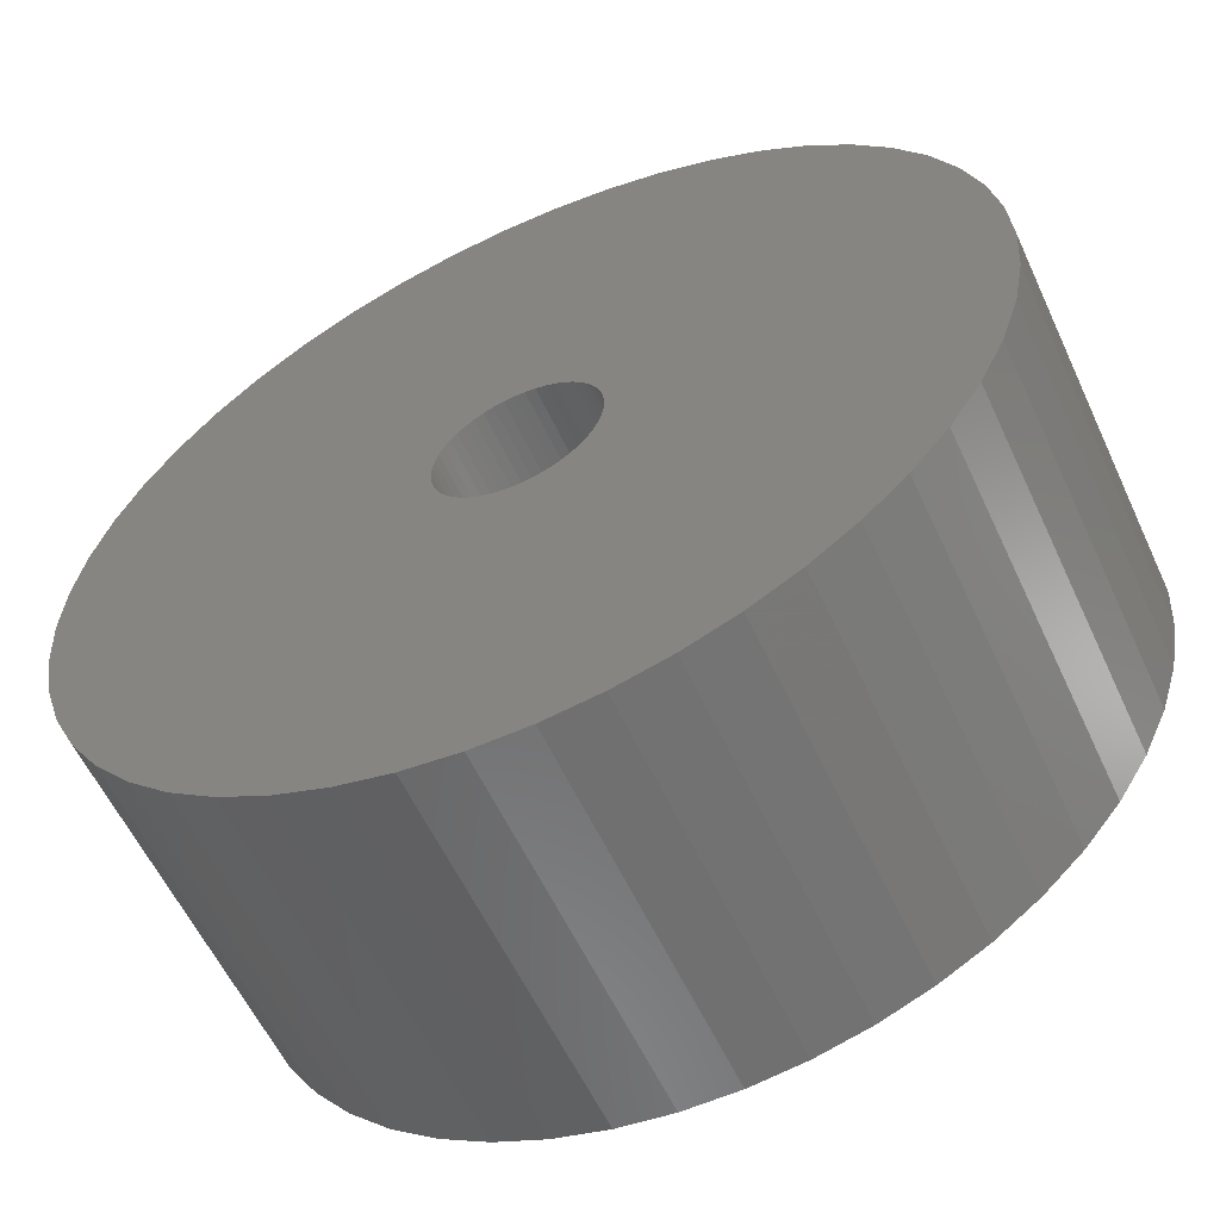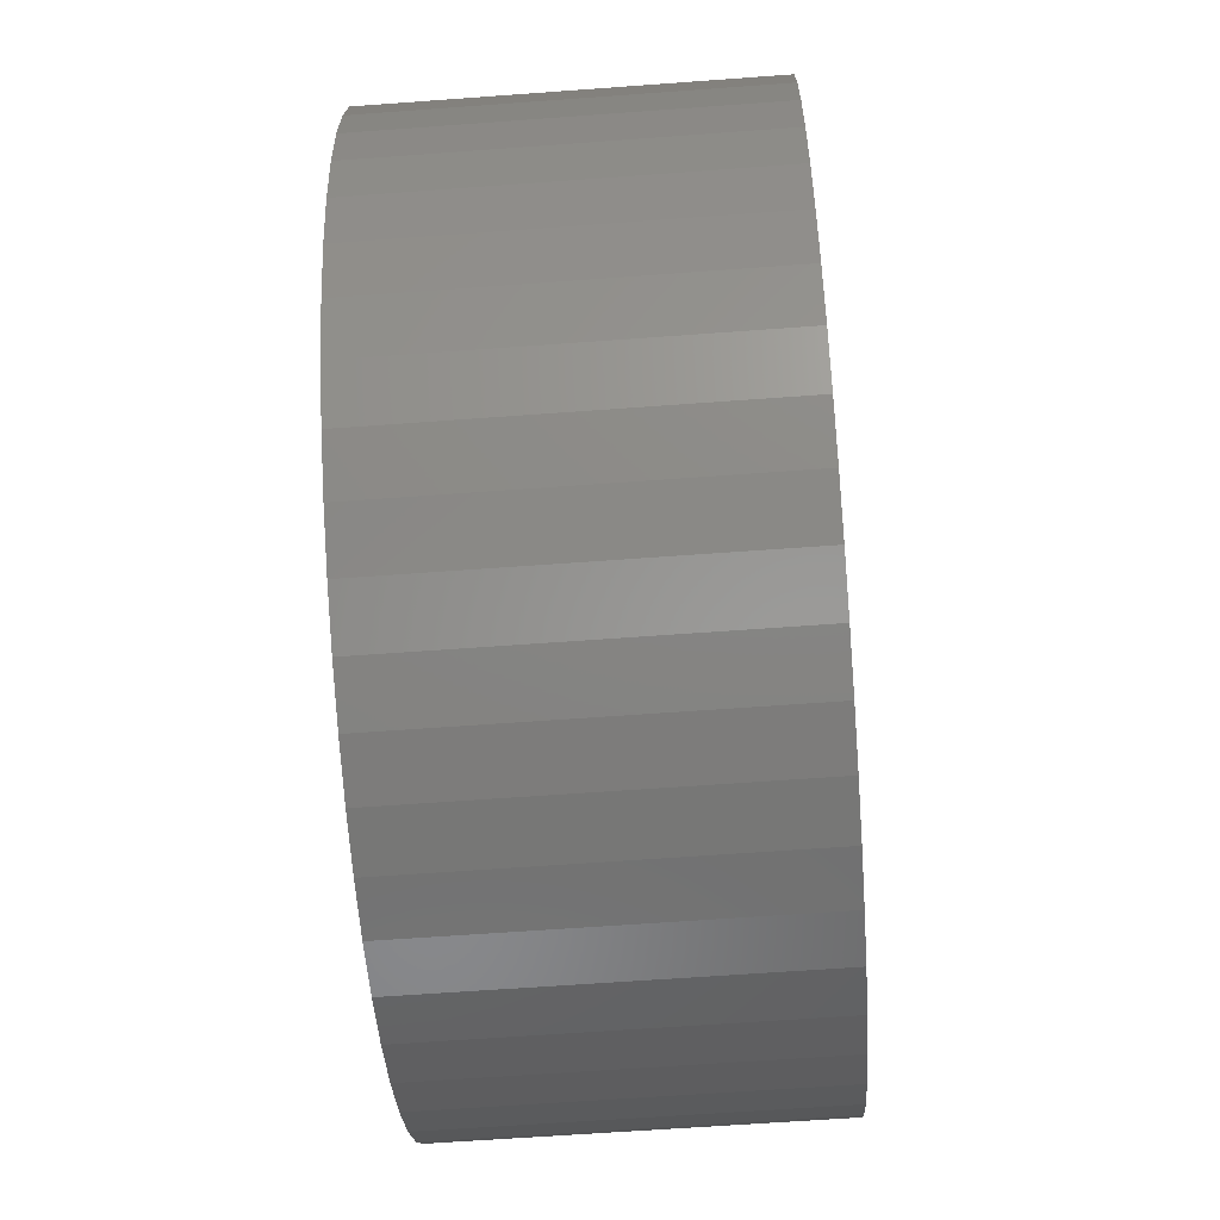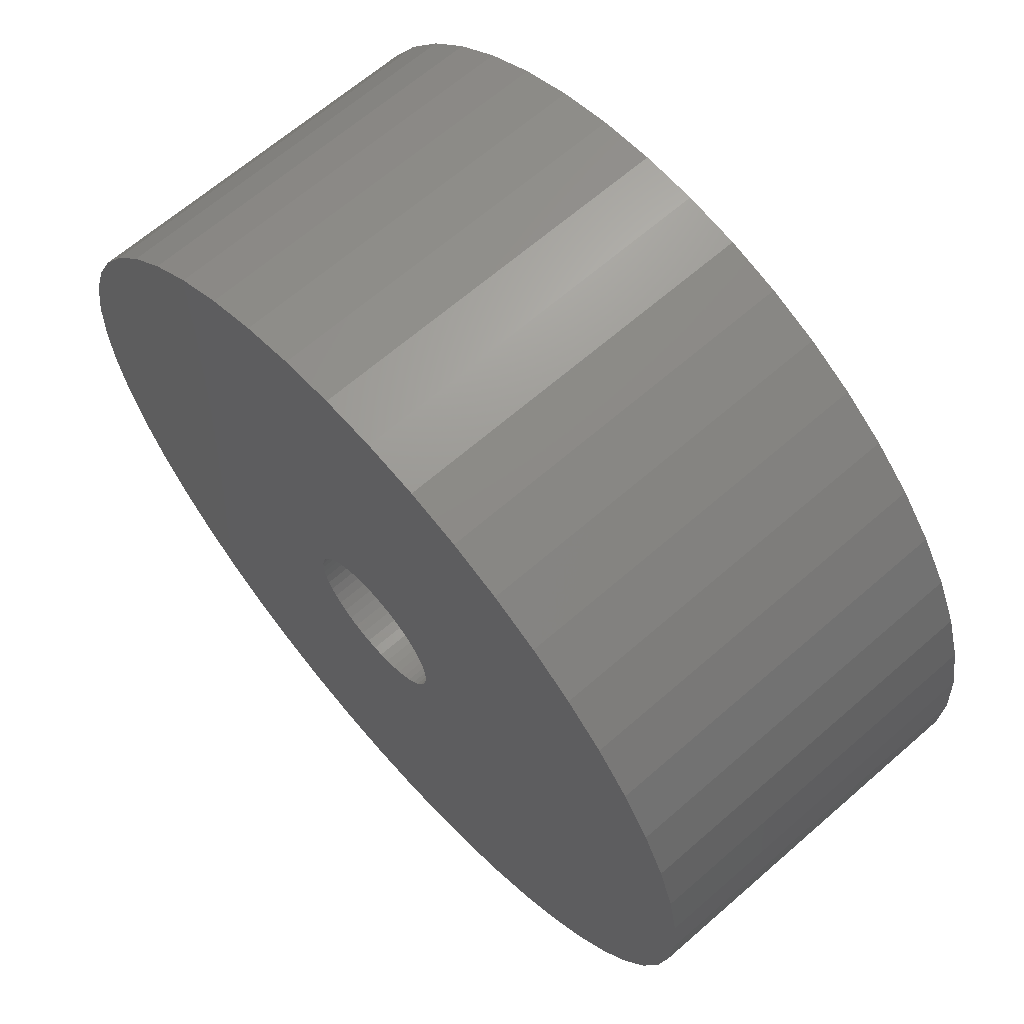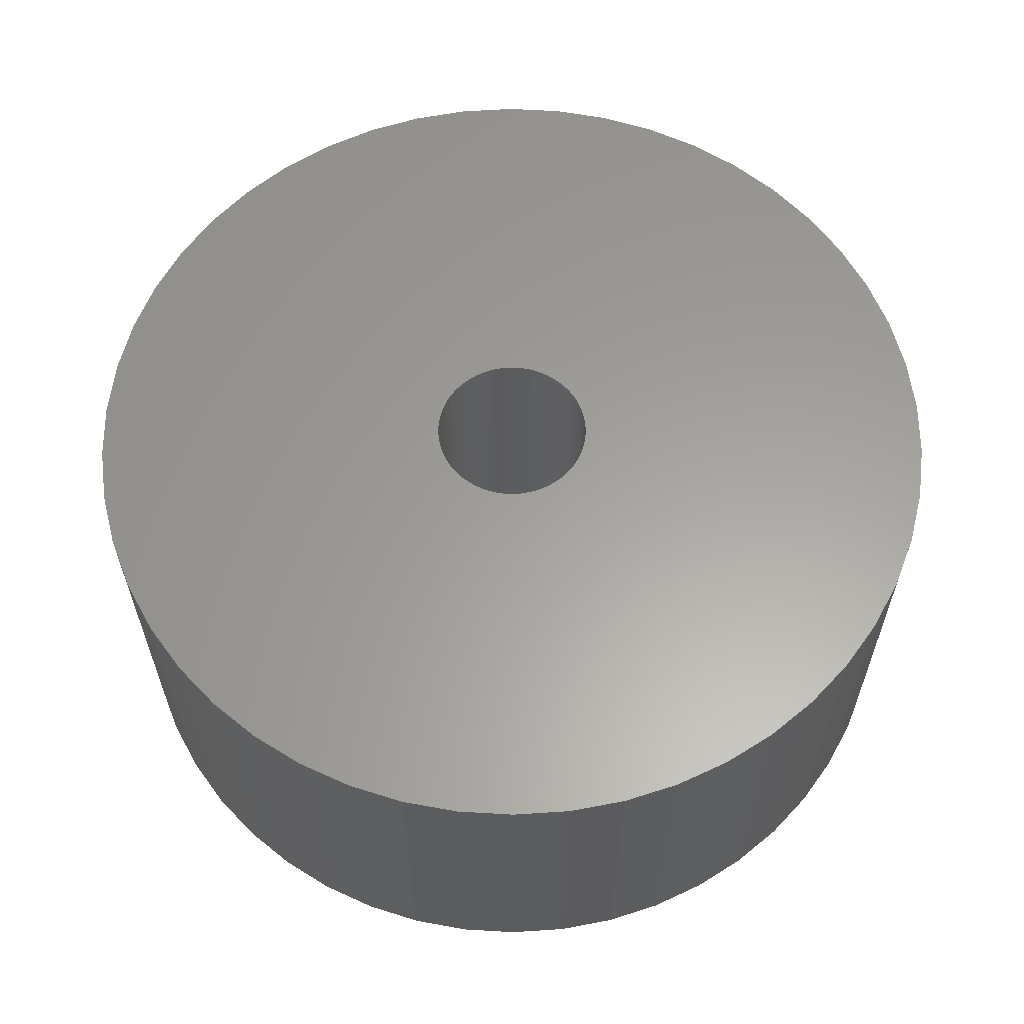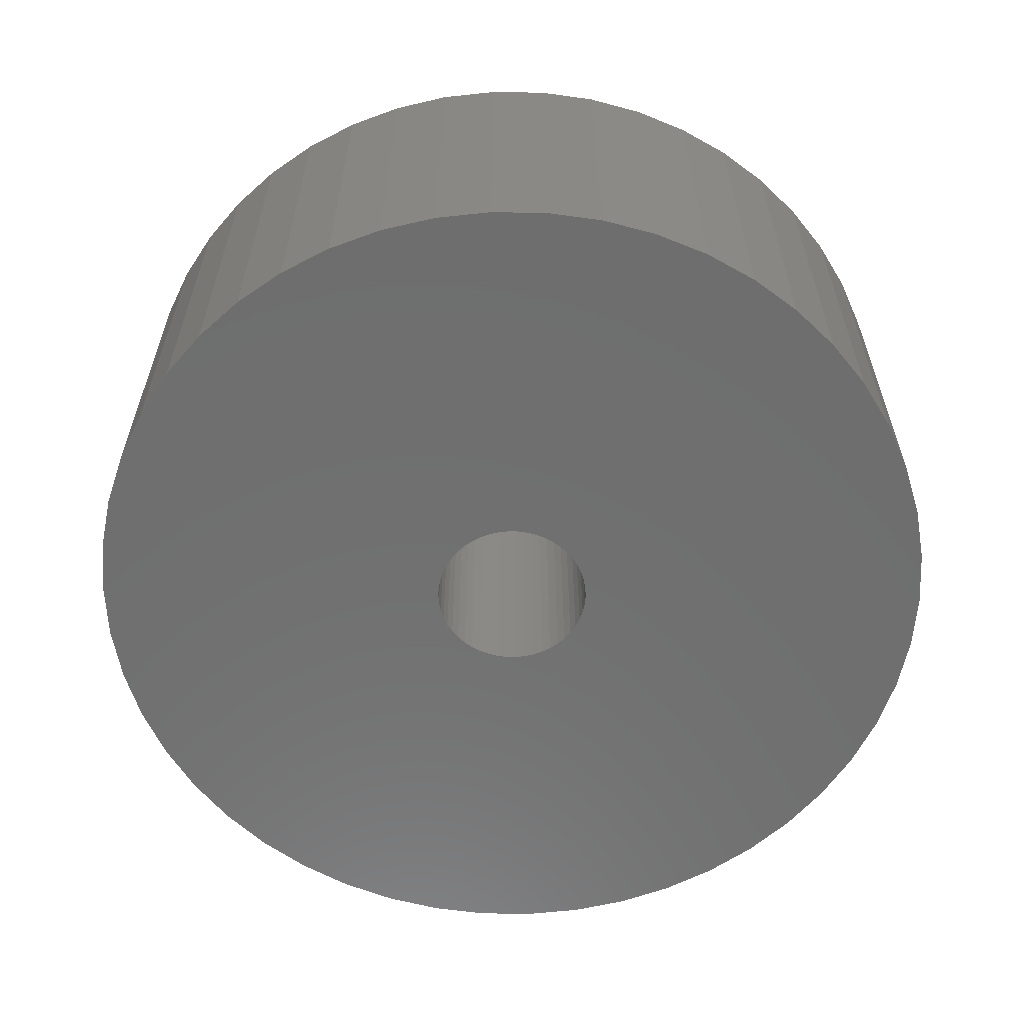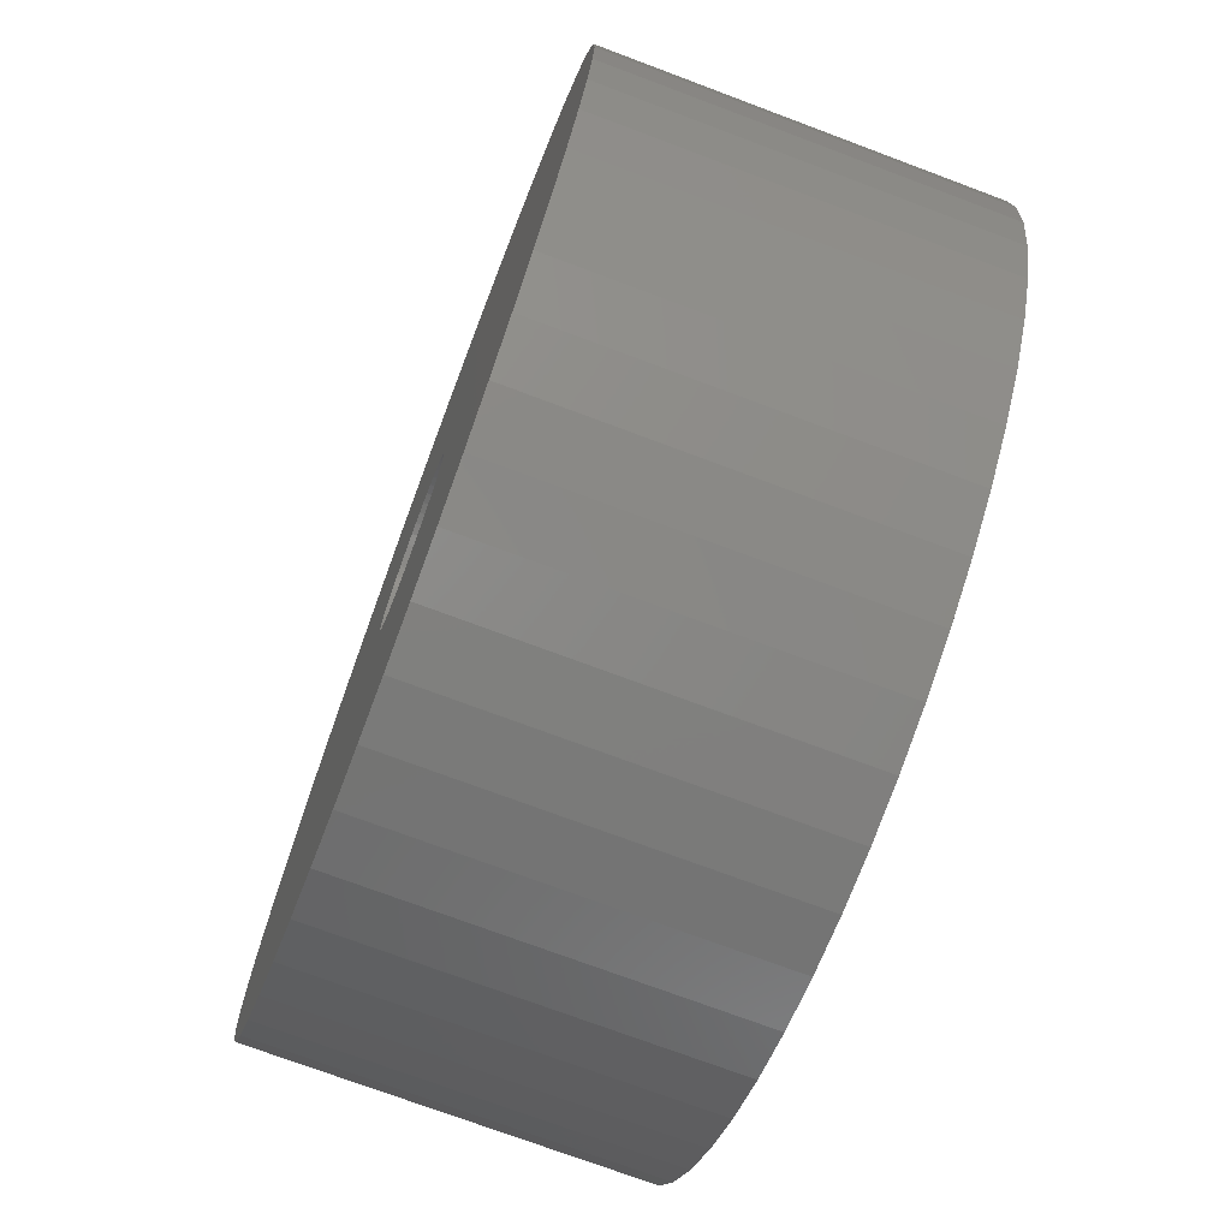
<metadata>
{"format":"stl","ext":"stl","renderer":"f3d","projection":"perspective","resolution":1024,"background":"white","views":[{"elev":-58.3,"azim":24.8,"up":"+Y"},{"elev":-62.1,"azim":94.3,"up":"+Y"},{"elev":65.2,"azim":-131.3,"up":"+Y"},{"elev":61.1,"azim":10.6,"up":"+Z"},{"elev":-60.7,"azim":164.7,"up":"+Z"},{"elev":-73.1,"azim":-110.6,"up":"+Y"}]}
</metadata>
<code>
# stl→obj: 200 verts, 400 faces
v 18 0 7.5
v 17.86 2.256 -7.5
v 17.86 2.256 7.5
v 18 0 -7.5
v -18 0 -7.5
v -17.86 2.256 7.5
v -17.86 2.256 -7.5
v -18 0 7.5
v 1.13 17.96 -7.5
v -1.13 17.96 7.5
v 1.13 17.96 7.5
v -1.13 17.96 -7.5
v -1.13 -17.96 -7.5
v 1.13 -17.96 7.5
v -1.13 -17.96 7.5
v 1.13 -17.96 -7.5
v 13.12 12.32 -7.5
v 11.47 13.87 7.5
v 13.12 12.32 7.5
v 11.47 13.87 -7.5
v -11.47 13.87 -7.5
v -13.12 12.32 7.5
v -11.47 13.87 7.5
v -13.12 12.32 -7.5
v -5.562 17.12 -7.5
v -7.664 16.29 7.5
v -5.562 17.12 7.5
v -7.664 16.29 -7.5
v 16.74 6.626 7.5
v 15.77 8.672 -7.5
v 15.77 8.672 7.5
v 16.74 6.626 -7.5
v 17.43 4.476 -7.5
v 17.43 4.476 7.5
v 14.56 10.58 -7.5
v 14.56 10.58 7.5
v 7.664 16.29 -7.5
v 5.562 17.12 7.5
v 7.664 16.29 7.5
v 5.562 17.12 -7.5
v 3.373 17.68 7.5
v 3.373 17.68 -7.5
v 9.645 15.2 -7.5
v 9.645 15.2 7.5
v -16.74 6.626 -7.5
v -15.77 8.672 7.5
v -15.77 8.672 -7.5
v -16.74 6.626 7.5
v -14.56 10.58 -7.5
v -14.56 10.58 7.5
v -17.43 4.476 -7.5
v -17.43 4.476 7.5
v -9.645 15.2 7.5
v -9.645 15.2 -7.5
v -3.373 17.68 7.5
v -3.373 17.68 -7.5
v 3.373 -17.68 7.5
v 3.373 -17.68 -7.5
v 5.562 -17.12 -7.5
v 7.664 -16.29 7.5
v 5.562 -17.12 7.5
v 7.664 -16.29 -7.5
v 3.25 0 7.5
v 3.224 0.4073 7.5
v 17.86 -2.256 7.5
v 3.148 0.8082 7.5
v 3.224 -0.4073 7.5
v 3.022 1.196 7.5
v 17.43 -4.476 7.5
v 2.848 1.566 7.5
v 3.148 -0.8082 7.5
v 2.629 1.91 7.5
v 16.74 -6.626 7.5
v 2.369 2.225 7.5
v 3.022 -1.196 7.5
v 2.072 2.504 7.5
v 15.77 -8.672 7.5
v 1.741 2.744 7.5
v 2.848 -1.566 7.5
v 1.384 2.941 7.5
v 14.56 -10.58 7.5
v 1.004 3.091 7.5
v 2.629 -1.91 7.5
v 13.12 -12.32 7.5
v 0.609 3.192 7.5
v 0.2041 3.244 7.5
v -0.2041 3.244 7.5
v -0.609 3.192 7.5
v -1.004 3.091 7.5
v -1.384 2.941 7.5
v -1.741 2.744 7.5
v -2.072 2.504 7.5
v -2.369 2.225 7.5
v -2.629 1.91 7.5
v 2.369 -2.225 7.5
v 11.47 -13.87 7.5
v 2.072 -2.504 7.5
v 9.645 -15.2 7.5
v 1.741 -2.744 7.5
v 1.384 -2.941 7.5
v 1.004 -3.091 7.5
v 0.609 -3.192 7.5
v 0.2041 -3.244 7.5
v -0.2041 -3.244 7.5
v -0.609 -3.192 7.5
v -3.373 -17.68 7.5
v -1.004 -3.091 7.5
v -5.562 -17.12 7.5
v -1.384 -2.941 7.5
v -7.664 -16.29 7.5
v -1.741 -2.744 7.5
v -9.645 -15.2 7.5
v -2.072 -2.504 7.5
v -11.47 -13.87 7.5
v -2.369 -2.225 7.5
v -13.12 -12.32 7.5
v -2.629 -1.91 7.5
v -14.56 -10.58 7.5
v -2.848 -1.566 7.5
v -15.77 -8.672 7.5
v -3.022 -1.196 7.5
v -16.74 -6.626 7.5
v -3.148 -0.8082 7.5
v -17.43 -4.476 7.5
v -3.224 -0.4073 7.5
v -17.86 -2.256 7.5
v -3.25 0 7.5
v -2.848 1.566 7.5
v -3.022 1.196 7.5
v -3.148 0.8082 7.5
v -3.224 0.4073 7.5
v 17.86 -2.256 -7.5
v 14.56 -10.58 -7.5
v 13.12 -12.32 -7.5
v 17.43 -4.476 -7.5
v 16.74 -6.626 -7.5
v -13.12 -12.32 -7.5
v -11.47 -13.87 -7.5
v -15.77 -8.672 -7.5
v -16.74 -6.626 -7.5
v -14.56 -10.58 -7.5
v 3.25 0 -7.5
v 3.224 -0.4073 -7.5
v 3.148 -0.8082 -7.5
v 3.224 0.4073 -7.5
v 3.022 -1.196 -7.5
v 15.77 -8.672 -7.5
v 2.848 -1.566 -7.5
v 3.148 0.8082 -7.5
v 2.629 -1.91 -7.5
v 2.369 -2.225 -7.5
v 11.47 -13.87 -7.5
v 3.022 1.196 -7.5
v 2.072 -2.504 -7.5
v 9.645 -15.2 -7.5
v 1.741 -2.744 -7.5
v 2.848 1.566 -7.5
v 1.384 -2.941 -7.5
v 1.004 -3.091 -7.5
v 2.629 1.91 -7.5
v 0.609 -3.192 -7.5
v 0.2041 -3.244 -7.5
v -0.2041 -3.244 -7.5
v -0.609 -3.192 -7.5
v -3.373 -17.68 -7.5
v -1.004 -3.091 -7.5
v -5.562 -17.12 -7.5
v -1.384 -2.941 -7.5
v -7.664 -16.29 -7.5
v -1.741 -2.744 -7.5
v -9.645 -15.2 -7.5
v -2.072 -2.504 -7.5
v -2.369 -2.225 -7.5
v -2.629 -1.91 -7.5
v 2.369 2.225 -7.5
v 2.072 2.504 -7.5
v 1.741 2.744 -7.5
v 1.384 2.941 -7.5
v 1.004 3.091 -7.5
v 0.609 3.192 -7.5
v 0.2041 3.244 -7.5
v -0.2041 3.244 -7.5
v -0.609 3.192 -7.5
v -1.004 3.091 -7.5
v -1.384 2.941 -7.5
v -1.741 2.744 -7.5
v -2.072 2.504 -7.5
v -2.369 2.225 -7.5
v -2.629 1.91 -7.5
v -2.848 1.566 -7.5
v -3.022 1.196 -7.5
v -3.148 0.8082 -7.5
v -3.224 0.4073 -7.5
v -3.25 0 -7.5
v -2.848 -1.566 -7.5
v -3.022 -1.196 -7.5
v -3.148 -0.8082 -7.5
v -17.43 -4.476 -7.5
v -3.224 -0.4073 -7.5
v -17.86 -2.256 -7.5
f 1 2 3
f 2 1 4
f 5 6 7
f 6 5 8
f 9 10 11
f 10 9 12
f 13 14 15
f 14 13 16
f 17 18 19
f 18 17 20
f 21 22 23
f 22 21 24
f 25 26 27
f 26 25 28
f 29 30 31
f 30 29 32
f 3 33 34
f 33 3 2
f 31 35 36
f 35 31 30
f 37 38 39
f 38 37 40
f 40 41 38
f 41 40 42
f 43 39 44
f 39 43 37
f 45 46 47
f 46 45 48
f 49 22 24
f 22 49 50
f 51 48 45
f 48 51 52
f 28 53 26
f 53 28 54
f 12 55 10
f 55 12 56
f 16 57 14
f 57 16 58
f 59 60 61
f 60 59 62
f 34 32 29
f 32 34 33
f 36 17 19
f 17 36 35
f 42 11 41
f 11 42 9
f 20 44 18
f 44 20 43
f 47 50 49
f 50 47 46
f 7 52 51
f 52 7 6
f 63 1 3
f 64 3 34
f 1 63 65
f 66 34 29
f 67 65 63
f 68 29 31
f 65 67 69
f 70 31 36
f 71 69 67
f 72 36 19
f 69 71 73
f 74 19 18
f 75 73 71
f 76 18 44
f 73 75 77
f 78 44 39
f 79 77 75
f 80 39 38
f 77 79 81
f 82 38 41
f 83 81 79
f 81 83 84
f 3 64 63
f 34 66 64
f 29 68 66
f 31 70 68
f 36 72 70
f 19 74 72
f 18 76 74
f 44 78 76
f 39 80 78
f 85 41 11
f 38 82 80
f 41 85 82
f 11 86 85
f 11 87 86
f 10 87 11
f 87 10 88
f 55 88 10
f 88 55 89
f 27 89 55
f 89 27 90
f 26 90 27
f 90 26 91
f 53 91 26
f 91 53 92
f 23 92 53
f 92 23 93
f 93 22 94
f 22 93 23
f 95 84 83
f 84 95 96
f 97 96 95
f 96 97 98
f 99 98 97
f 98 99 60
f 100 60 99
f 60 100 61
f 101 61 100
f 61 101 57
f 102 57 101
f 57 102 14
f 103 14 102
f 104 14 103
f 15 104 105
f 106 105 107
f 104 15 14
f 108 107 109
f 110 109 111
f 112 111 113
f 114 113 115
f 116 115 117
f 118 117 119
f 120 119 121
f 122 121 123
f 124 123 125
f 105 106 15
f 126 125 127
f 50 94 22
f 94 50 128
f 107 108 106
f 46 128 50
f 109 110 108
f 128 46 129
f 111 112 110
f 48 129 46
f 113 114 112
f 129 48 130
f 115 116 114
f 52 130 48
f 117 118 116
f 130 52 131
f 119 120 118
f 6 131 52
f 121 122 120
f 131 6 127
f 123 124 122
f 8 127 6
f 125 126 124
f 127 8 126
f 54 23 53
f 23 54 21
f 56 27 55
f 27 56 25
f 65 4 1
f 4 65 132
f 84 133 81
f 133 84 134
f 73 135 69
f 135 73 136
f 69 132 65
f 132 69 135
f 137 114 116
f 114 137 138
f 139 122 140
f 122 139 120
f 137 118 141
f 118 137 116
f 142 4 132
f 143 132 135
f 4 142 2
f 144 135 136
f 145 2 142
f 146 136 147
f 2 145 33
f 148 147 133
f 149 33 145
f 150 133 134
f 33 149 32
f 151 134 152
f 153 32 149
f 154 152 155
f 32 153 30
f 156 155 62
f 157 30 153
f 158 62 59
f 30 157 35
f 159 59 58
f 160 35 157
f 35 160 17
f 132 143 142
f 135 144 143
f 136 146 144
f 147 148 146
f 133 150 148
f 134 151 150
f 152 154 151
f 155 156 154
f 62 158 156
f 161 58 16
f 59 159 158
f 58 161 159
f 16 162 161
f 16 163 162
f 13 163 16
f 163 13 164
f 165 164 13
f 164 165 166
f 167 166 165
f 166 167 168
f 169 168 167
f 168 169 170
f 171 170 169
f 170 171 172
f 138 172 171
f 172 138 173
f 173 137 174
f 137 173 138
f 175 17 160
f 17 175 20
f 176 20 175
f 20 176 43
f 177 43 176
f 43 177 37
f 178 37 177
f 37 178 40
f 179 40 178
f 40 179 42
f 180 42 179
f 42 180 9
f 181 9 180
f 182 9 181
f 12 182 183
f 56 183 184
f 182 12 9
f 25 184 185
f 28 185 186
f 54 186 187
f 21 187 188
f 24 188 189
f 49 189 190
f 47 190 191
f 45 191 192
f 51 192 193
f 183 56 12
f 7 193 194
f 141 174 137
f 174 141 195
f 184 25 56
f 139 195 141
f 185 28 25
f 195 139 196
f 186 54 28
f 140 196 139
f 187 21 54
f 196 140 197
f 188 24 21
f 198 197 140
f 189 49 24
f 197 198 199
f 190 47 49
f 200 199 198
f 191 45 47
f 199 200 194
f 192 51 45
f 5 194 200
f 193 7 51
f 194 5 7
f 62 98 60
f 98 62 155
f 81 147 77
f 147 81 133
f 140 124 198
f 124 140 122
f 58 61 57
f 61 58 59
f 77 136 73
f 136 77 147
f 165 15 106
f 15 165 13
f 169 108 110
f 108 169 167
f 171 110 112
f 110 171 169
f 141 120 139
f 120 141 118
f 198 126 200
f 126 198 124
f 200 8 5
f 8 200 126
f 152 84 96
f 84 152 134
f 155 96 98
f 96 155 152
f 167 106 108
f 106 167 165
f 138 112 114
f 112 138 171
f 142 64 145
f 64 142 63
f 127 193 131
f 193 127 194
f 182 86 87
f 86 182 181
f 162 104 103
f 104 162 163
f 151 83 150
f 83 151 95
f 176 74 76
f 74 176 175
f 188 92 93
f 92 188 187
f 185 89 90
f 89 185 184
f 153 70 157
f 70 153 68
f 157 72 160
f 72 157 70
f 179 80 82
f 80 179 178
f 180 82 85
f 82 180 179
f 177 76 78
f 76 177 176
f 129 190 128
f 190 129 191
f 94 188 93
f 188 94 189
f 130 191 129
f 191 130 192
f 186 90 91
f 90 186 185
f 183 87 88
f 87 183 182
f 161 103 102
f 103 161 162
f 156 100 99
f 100 156 158
f 149 68 153
f 68 149 66
f 145 66 149
f 66 145 64
f 160 74 175
f 74 160 72
f 181 85 86
f 85 181 180
f 178 78 80
f 78 178 177
f 128 189 94
f 189 128 190
f 131 192 130
f 192 131 193
f 187 91 92
f 91 187 186
f 184 88 89
f 88 184 183
f 146 71 144
f 71 146 75
f 144 67 143
f 67 144 71
f 119 196 121
f 196 119 195
f 154 99 97
f 99 154 156
f 150 79 148
f 79 150 83
f 143 63 142
f 63 143 67
f 121 197 123
f 197 121 196
f 125 194 127
f 194 125 199
f 151 97 95
f 97 151 154
f 159 102 101
f 102 159 161
f 148 75 146
f 75 148 79
f 163 105 104
f 105 163 164
f 164 107 105
f 107 164 166
f 115 174 117
f 174 115 173
f 172 115 113
f 115 172 173
f 123 199 125
f 199 123 197
f 170 113 111
f 113 170 172
f 117 195 119
f 195 117 174
f 158 101 100
f 101 158 159
f 166 109 107
f 109 166 168
f 168 111 109
f 111 168 170

</code>
